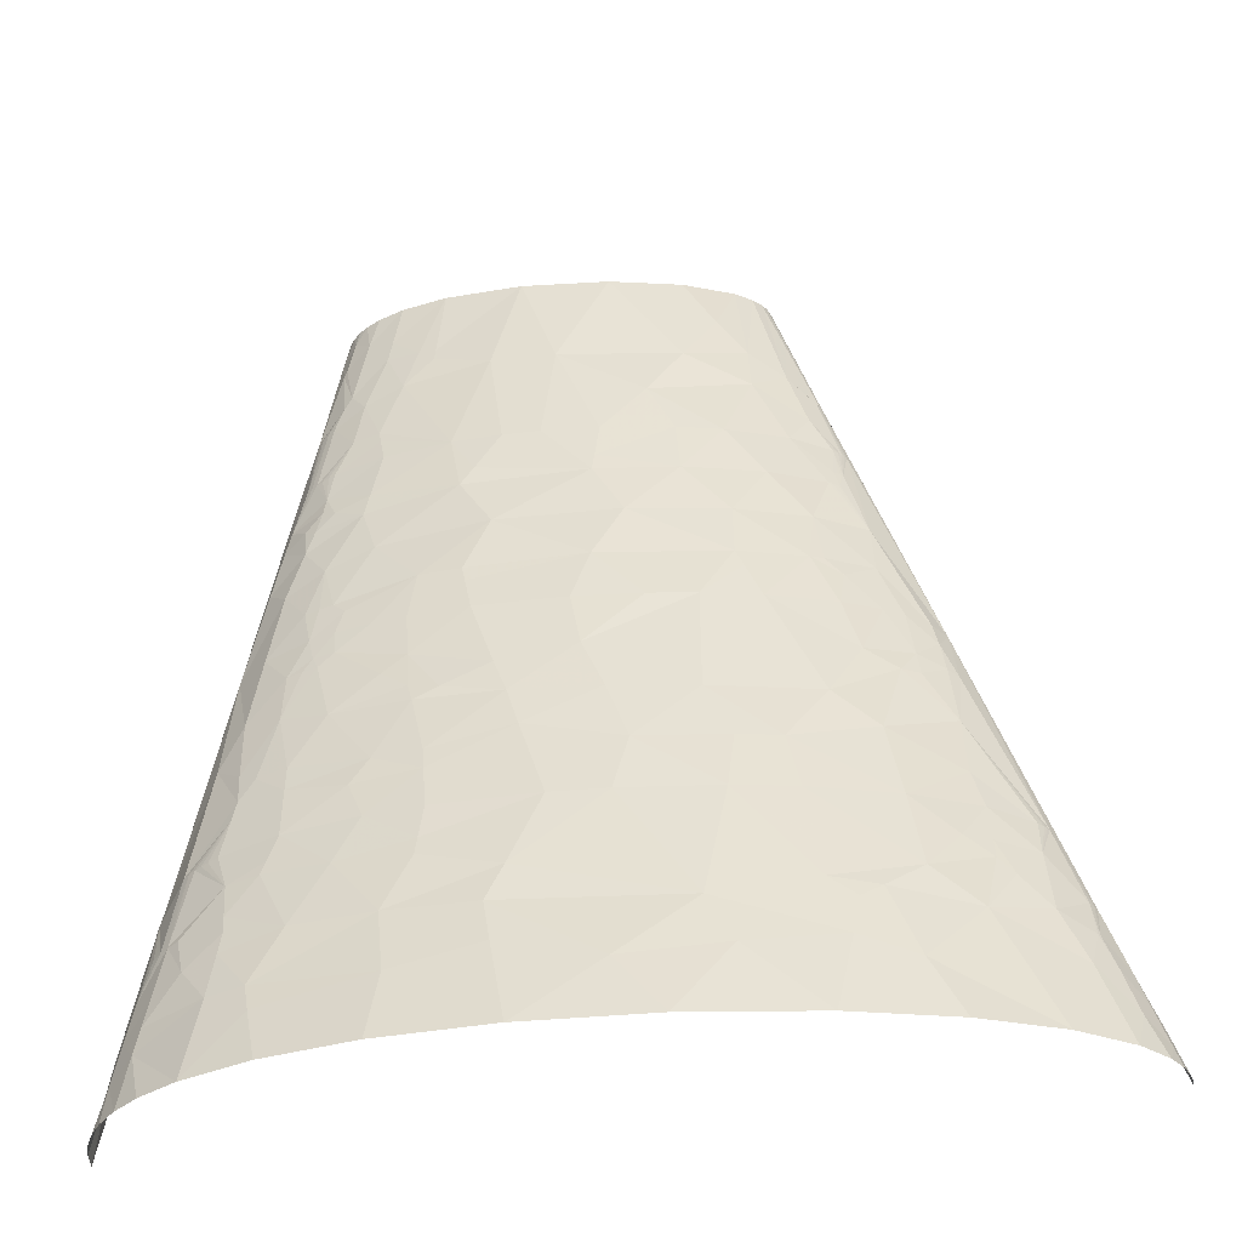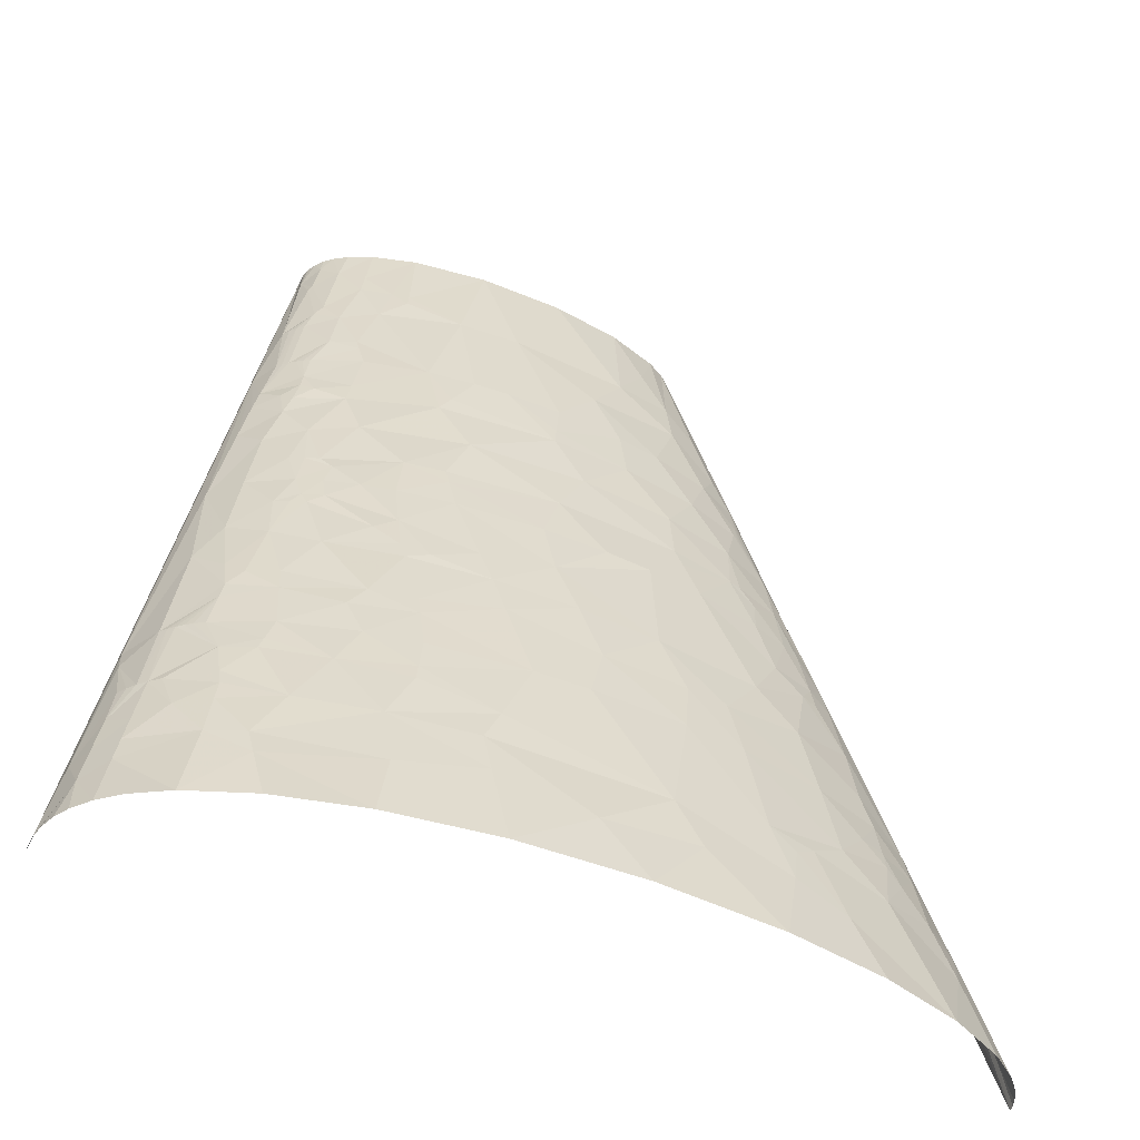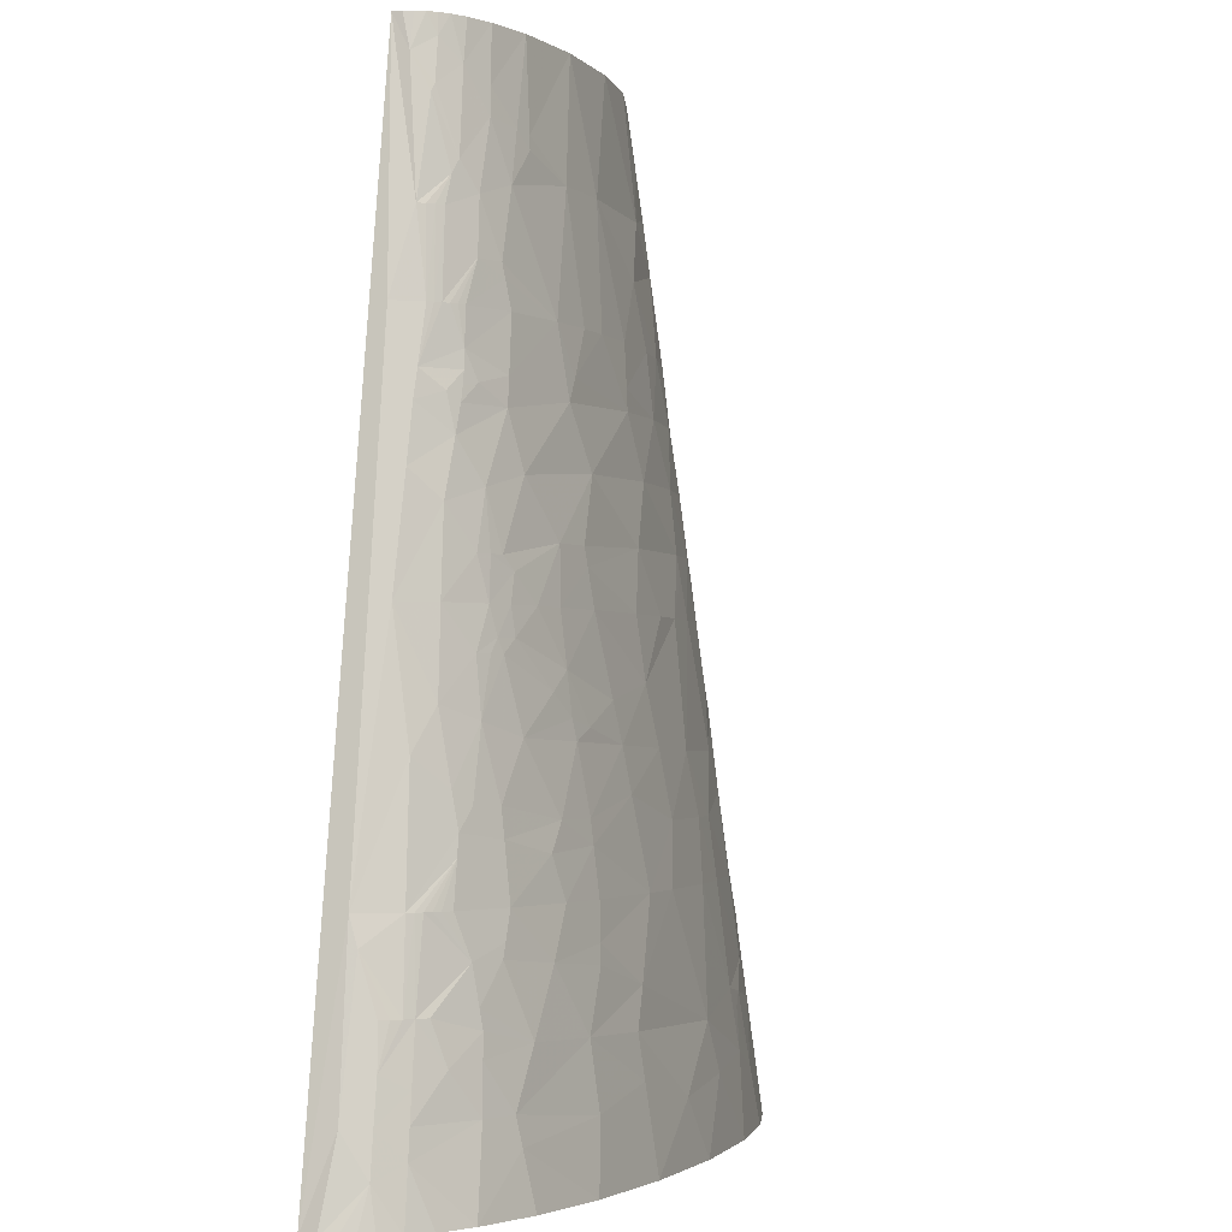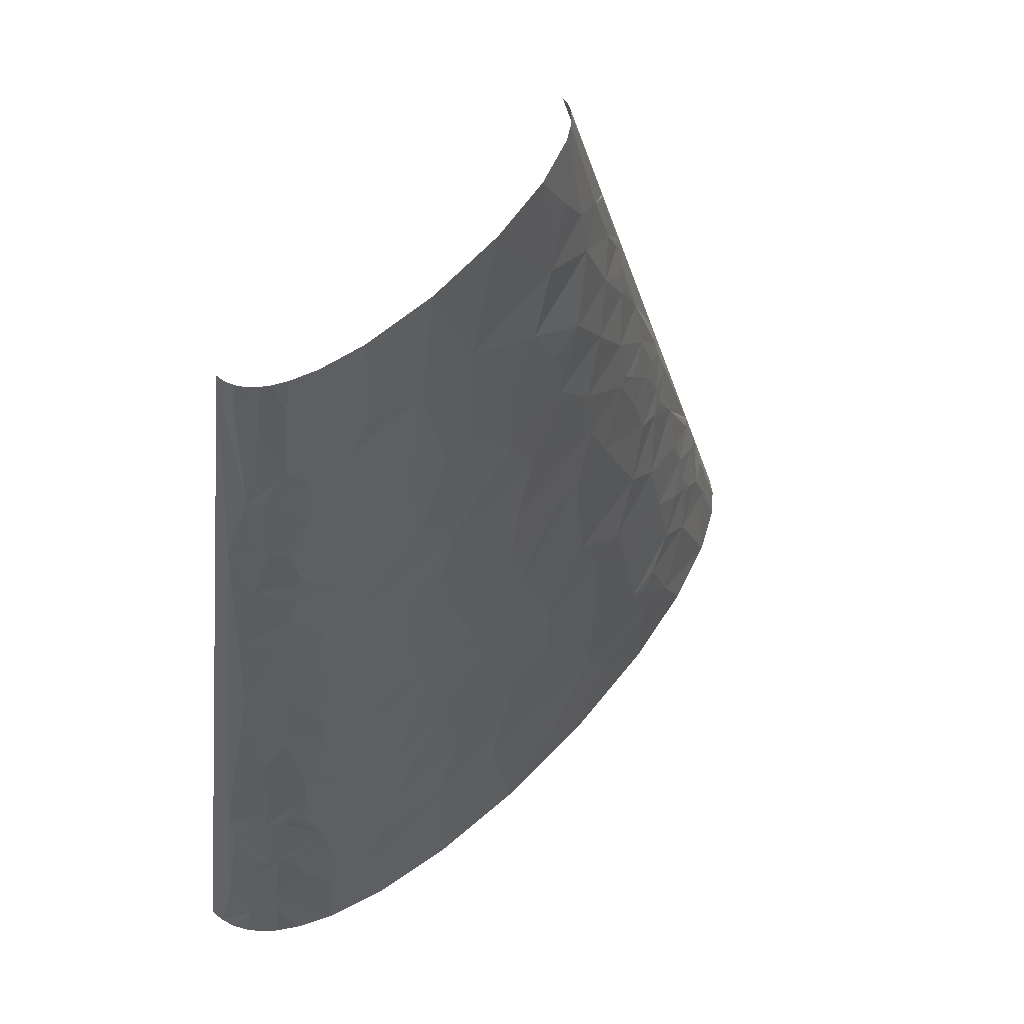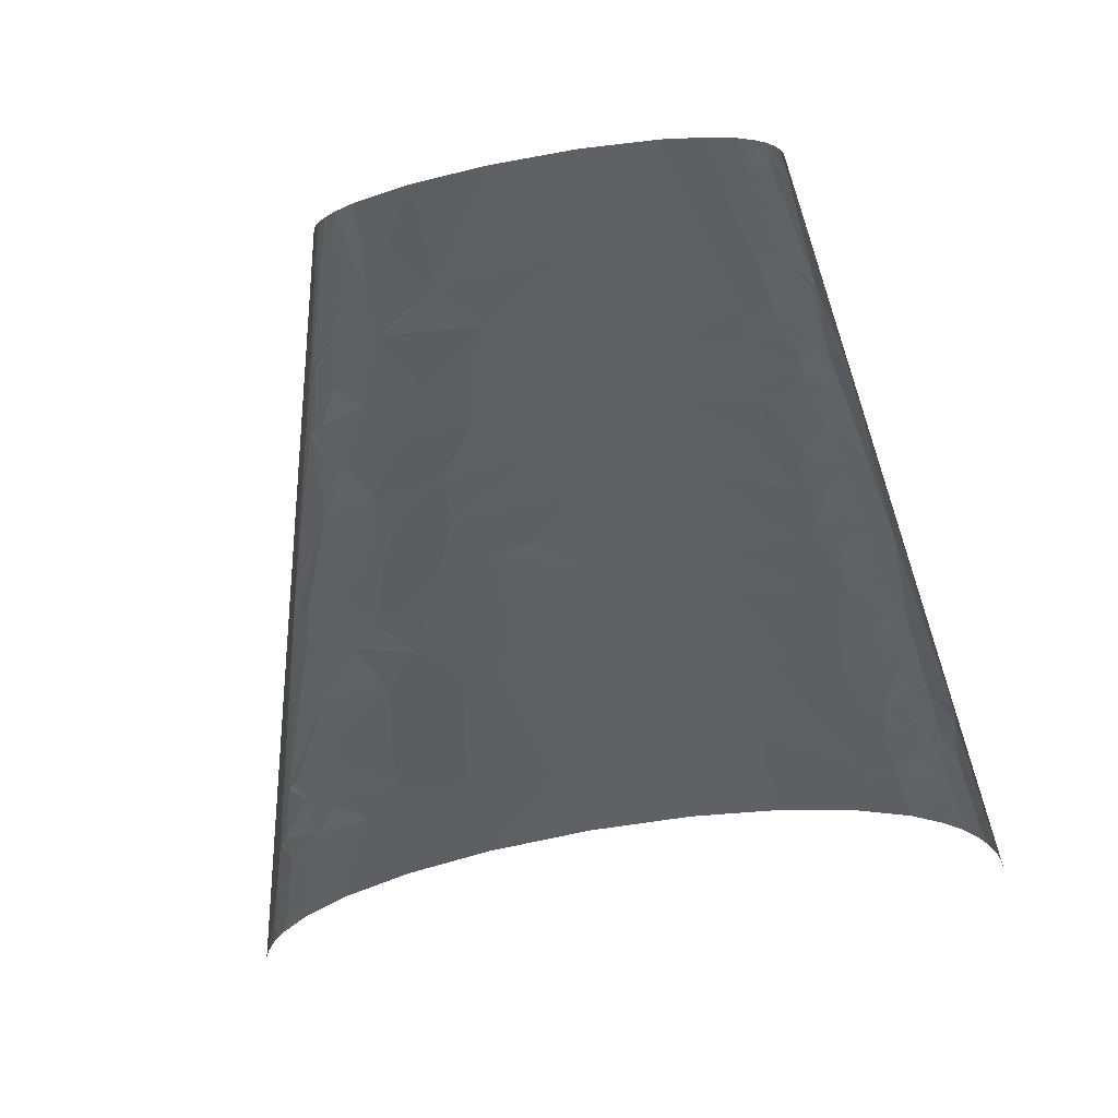
<metadata>
{"format":"obj","ext":"obj","renderer":"f3d","projection":"perspective","resolution":1024,"background":"white","views":[{"elev":-44.4,"azim":7.3,"up":"+Y"},{"elev":-53.0,"azim":-20.6,"up":"+Y"},{"elev":-2.2,"azim":-66.7,"up":"+Y"},{"elev":58.6,"azim":-46.0,"up":"+Y"},{"elev":-50.8,"azim":-170.2,"up":"+Z"}]}
</metadata>
<code>
v -66.22 72.18 18.84
v -70.96 48.12 18.35
v -68.58 48.12 20.37
v -67.88 72.18 17.38
v -64.41 72.18 20.24
v -45.97 240.6 10.88
v -47.52 240.6 9.092
v -48.49 216.5 12.41
v -44.14 240.6 12.56
v -46.96 216.5 13.73
v 148.1 72.18 8.861
v 156.3 48.12 7.852
v 156.9 48.12 6.763
v 155 48.12 9.461
v -42.05 240.6 14.13
v -45.27 216.5 14.99
v 128.7 144.4 5.086
v 173.4 0 0
v 86.68 288.7 0
v 98.4 240.6 6.33
v 104.5 216.5 7.789
v 105.2 216.5 7.061
v 105.8 216.5 6.33
v 99.19 240.6 5.338
v 85.54 288.7 3.795
v 84.15 288.7 5.631
v 99.81 240.6 4.418
v 86.23 288.7 2.401
v 86.57 288.7 1.202
v -81.93 24.06 7.744
v -86.68 0 0
v -86.36 0 4.638
v -42.47 16.04 35.3
v -58.48 0 31.36
v -39.12 0 37.48
v -12.96 0 42.07
v -54.58 24.06 30.64
v -43.99 24.06 34.2
v -75.3 64.16 8.989
v -74.92 48.12 13.97
v -73.08 48.12 16.22
v -75.01 72.18 6.445
v -53.78 60.15 27.51
v -60.42 72.18 22.88
v -62.48 72.18 21.59
v -65.49 48.12 22.6
v -57.49 72.18 24.52
v -43.08 64.16 31.05
v -40.54 72.18 31.12
v -44.36 60.15 30.99
v -63.21 108.3 15.97
v -61.96 144.4 10.48
v -56.24 120.3 19.73
v 64.97 36.09 39.72
v 71.21 72.18 35.87
v 43.17 72.18 38.37
v -53.14 144.4 18.78
v -49.87 168.4 17.94
v 153.3 24.06 17.32
v 146.1 0 25.27
v 161.1 0 17.37
v 130.4 36.09 26.25
v 146.6 40.1 18.24
v 113.7 72.18 27.15
v 88.96 72.18 33.09
v 117.2 48.12 29.01
v -53.58 216.5 4.604
v -43.34 288.7 0
v 145.3 60.15 14.88
v 145.2 72.18 11.9
v 133 72.18 19.75
v 147.5 72.18 9.633
v 146.8 72.18 10.4
v -34.6 228.6 19.24
v -43.43 216.5 16.18
v -41.45 216.5 17.31
v -39.34 216.5 18.37
v -25.8 224.5 22.43
v -24.3 216.5 23.46
v -4.363 216.5 26.71
v -26.49 228.6 21.91
v -20.64 248.6 21.72
v -25.71 272.7 18.39
v -10.01 288.7 20.57
v -23.73 288.7 17.62
v 5.382 252.6 24.72
v 10.26 216.5 27.63
v 21.31 216.5 27.72
v 24.56 252.6 24.81
v 13.22 288.7 22.19
v 39.47 288.7 20.65
v 37.9 216.5 26.96
v 61.29 252.6 20.45
v 61.21 288.7 16.59
v 96.12 228.6 11.27
v 90.39 216.5 16.18
v 102.2 216.5 9.745
v 103.6 216.5 8.632
v -80.06 12.03 14.88
v -85.18 0 8.983
v -83.2 0 13.04
v -80.48 0 16.82
v -75.78 0 21.44
v -73.4 16.04 21.07
v -69.18 0 26.08
v -72.22 24.06 20.88
v -76.34 36.09 14.67
v -71 32.08 20.72
v -62.53 36.09 25.77
v -53.01 37.42 30
v -35.51 40.1 35.09
v -52.22 44.11 29.68
v -52.78 49.45 28.95
v -10.01 20.05 40.9
v 19.74 0 44.3
v 15.3 25.39 42.26
v 43.39 18.04 42.68
v 56.87 0 43.41
v -55.34 84.2 24.34
v 13.21 38.09 41.23
v -54.27 90.22 24.24
v -55.09 100.2 22.73
v -4.024 61.48 38.39
v -2.923 72.18 37.68
v -18.82 72.18 35.8
v 26.9 72.18 38.84
v -49.82 96.23 25.68
v -40.9 88.21 29.64
v 17.98 49.45 40.5
v -4.59 56.14 38.74
v -41.02 96.23 28.91
v 114.8 18.04 33.11
v 94.2 0 39.13
v 123.6 0 32.86
v 98.99 24.06 35.94
v -45.09 132.3 24.17
v -39.85 144.4 25.04
v 101 36.09 34.34
v 93.34 42.1 35.23
v 106.8 40.1 32.64
v -37.96 136.3 26.39
v -40.64 132.3 25.85
v -36.31 132.3 27.24
v -32.52 144.4 27.3
v -31.75 136.3 28.17
v -22.35 144.4 29.62
v -56.28 176.4 11.21
v -42.36 156.4 22.98
v -38.14 156.4 24.56
v 163.4 12.03 12.44
v 168.2 0 11.34
v -30.36 152.4 27.2
v -34.02 156.4 25.86
v -53.45 192.5 11.45
v 73.03 90.22 34
v 138.3 49.45 21
v -51.8 200.5 11.81
v 126.3 60.15 24.47
v 133.8 54.13 22.29
v 85.45 90.22 31.97
v 109.7 96.23 25.41
v 97.01 108.3 27.59
v 155.8 36.09 12.56
v 156.4 36.09 12.02
v 65.4 108.3 33.4
v 81.66 144.4 27.29
v 65 144.4 30.21
v 133.6 60.15 21.44
v 130.9 80.19 19.43
v -27.01 200.5 24.1
v 129.9 84.2 19.26
v -39.68 248.6 14.68
v 129.1 104.3 16.06
v 106.1 126.3 22.77
v 101.3 144.4 22.06
v 112.2 144.4 17.78
v 115.4 120.3 20.1
v -32.37 244.6 18.61
v -37.28 252.6 15.59
v -26.73 264.6 18.77
v 120.5 120.3 17.79
v 119.8 128.3 16.78
v 117.9 144.4 14.83
v -33.73 276.7 14.84
v -31.42 288.7 14.72
v -35.69 288.7 12.34
v -16.93 263.3 21.34
v -11.93 258.6 22.58
v -11.58 262.6 22.32
v 50.96 234.6 23.99
v 58.99 216.5 24.44
v 72.38 216.5 21.77
v 80.5 240.6 16.57
v 79.66 256.6 14.66
v 81.47 288.7 8.021
v 76.46 288.7 11.06
v 70.97 270.7 15.88
v -78.21 24.06 14.75
v -12.15 39.09 39.22
v -25.62 58.14 35.73
v 72.46 21.05 40.23
v -23.51 84.2 34.09
v -18.32 92.22 34.34
v -31.43 112.3 30.21
v -45.23 116.3 25.63
v -4.113 85.54 36.57
v -4.681 92.22 36.02
v 19.35 97.57 36.86
v 47.32 90.22 36.67
v 15.82 110.3 35.84
v 169.5 6.015 7.233
v 171.3 0 7.154
v 172.9 0 3.615
v -38.03 172.4 23.15
v -23.82 176.4 26.79
v -28.4 192.5 24.4
v -45.39 184.4 18.71
v 168.8 12.03 4.818
v 173.2 0 1.809
v 165.9 18.04 7.134
v 166.3 18.04 6.268
v -46.56 195.1 16.8
v 34.41 126.3 34.44
v 11.98 121.6 34.87
v 51.03 144.4 31.87
v 31.31 144.4 33.13
v 4.856 144.4 32.83
v -43.14 192.5 19.02
v -10.51 160.4 30.24
v -12.38 144.4 31.22
v 163.2 28.07 6.443
v -42.25 196.5 19.04
v 2.78 155 31.9
v -41.49 200.5 19
v 1.782 160.4 31.43
v -37.55 197.8 20.98
v -40.77 205.8 18.79
v 8.92 179.1 30.41
v -0.8379 196.5 28.53
v 2.969 203.2 28.3
v -41.91 268.7 10.21
v -40.98 270.7 10.77
v -39.09 282.7 10.59
v -38.36 288.7 10.32
v -40.51 288.7 8.079
v 127.4 125.6 12.63
v 130.5 124.3 10.46
v 126.1 136.3 10.99
v 125.6 139 10.68
v 124.6 144.4 10.07
v 90.34 248.6 10.78
v -8.829 111.3 34.16
v -10.38 117 33.55
v -18.04 123.4 31.99
v -1.897 114.7 34.58
v -11.23 129 32.53
v 41.01 109.3 35.5
v 159.5 26.06 11.96
v 36.44 161.7 31.52
v -43.78 278.7 5.334
v -43.06 288.7 2.926
v -42.1 288.7 5.617
v 45.23 180 29.39
v 36.06 197.8 28.62
v 36.72 204.1 28.07
v 76.83 156.2 27.07
v 74.44 162.2 26.94
v 74.08 180.3 25.19
v 60.42 198.3 25.92
v 94.09 162.3 22.1
v 102.8 156.3 19.93
v 97.85 162.3 20.88
v 95.62 180.4 19.26
v 83.84 198.4 20.8
v 111.4 162.4 15.13
v 110.6 180.4 12.05
v 100.4 198.5 14.48
v 101.5 198.5 13.94
v 102.2 198.5 13.52
v 102.9 198.5 13.17
v 103.5 198.5 12.81
v 102 204.5 12.52
v 103 204.5 11.88
v 103.8 204.5 11.36
v 104.5 204.5 10.88
f 1 2 3
f 1 4 2
f 5 1 3
f 6 7 8
f 9 8 10
f 9 6 8
f 11 12 13
f 11 14 12
f 15 9 10
f 15 10 16
f 17 11 13
f 17 18 19
f 17 13 18
f 20 21 22
f 20 22 23
f 24 25 26
f 24 20 23
f 27 17 19
f 27 28 25
f 27 29 28
f 27 19 29
f 27 25 24
f 27 23 17
f 27 24 23
f 30 31 32
f 33 34 35
f 33 35 36
f 33 37 34
f 38 37 33
f 39 30 40
f 39 40 41
f 39 2 4
f 39 41 2
f 42 31 30
f 42 30 39
f 42 39 4
f 43 5 3
f 43 44 45
f 43 45 5
f 43 3 46
f 43 47 44
f 48 49 47
f 48 47 43
f 48 43 50
f 51 52 42
f 51 42 4
f 53 52 51
f 54 55 56
f 57 52 53
f 58 52 57
f 59 60 61
f 59 62 60
f 63 62 59
f 64 65 66
f 67 68 31
f 67 31 42
f 67 42 52
f 67 8 7
f 67 7 68
f 69 70 71
f 69 72 73
f 69 14 11
f 69 11 72
f 69 63 14
f 69 73 70
f 74 15 16
f 74 16 75
f 74 75 76
f 74 76 77
f 78 77 79
f 78 74 77
f 78 79 80
f 81 74 78
f 81 78 80
f 82 81 80
f 83 84 85
f 86 80 87
f 86 87 88
f 86 82 80
f 89 90 86
f 89 91 90
f 89 86 88
f 89 88 92
f 93 91 89
f 93 94 91
f 95 96 97
f 95 97 98
f 95 98 21
f 95 21 20
f 99 32 100
f 99 100 101
f 99 101 102
f 99 102 103
f 99 30 32
f 104 103 105
f 104 105 34
f 104 34 37
f 104 99 103
f 106 104 37
f 107 3 2
f 107 40 30
f 107 41 40
f 107 2 41
f 108 3 107
f 109 46 3
f 109 106 37
f 109 3 108
f 109 108 106
f 110 37 38
f 110 38 111
f 110 109 37
f 112 46 109
f 112 109 110
f 112 110 111
f 113 43 46
f 113 46 112
f 113 50 43
f 113 111 50
f 113 112 111
f 114 36 115
f 114 33 36
f 114 38 33
f 116 114 115
f 117 116 115
f 117 115 118
f 119 47 49
f 119 45 44
f 119 4 1
f 119 1 5
f 119 5 45
f 119 44 47
f 120 116 117
f 120 117 54
f 121 51 4
f 121 4 119
f 122 53 51
f 122 51 121
f 123 124 125
f 123 126 124
f 127 122 121
f 128 121 119
f 128 127 121
f 128 119 49
f 129 54 56
f 129 120 54
f 129 123 130
f 129 126 123
f 129 56 126
f 131 127 128
f 132 133 134
f 132 134 60
f 132 135 133
f 132 60 62
f 136 137 57
f 136 57 53
f 138 135 132
f 139 54 135
f 139 55 54
f 139 135 138
f 139 66 65
f 139 65 55
f 140 62 66
f 140 139 138
f 140 132 62
f 140 138 132
f 140 66 139
f 141 136 142
f 141 142 143
f 141 137 136
f 141 144 137
f 145 146 144
f 145 141 143
f 145 144 141
f 147 52 58
f 147 67 52
f 148 58 57
f 148 57 137
f 149 148 137
f 150 61 151
f 150 59 61
f 152 149 137
f 152 137 144
f 152 144 146
f 153 149 152
f 154 67 147
f 155 55 65
f 156 62 63
f 156 63 69
f 157 8 67
f 157 10 8
f 157 16 10
f 157 67 154
f 158 64 66
f 158 71 64
f 159 158 66
f 159 66 62
f 159 62 156
f 160 65 64
f 160 161 162
f 160 64 161
f 160 155 65
f 163 63 59
f 163 14 63
f 164 14 163
f 164 13 12
f 164 12 14
f 165 160 162
f 165 155 160
f 165 162 166
f 165 166 167
f 168 158 159
f 168 159 156
f 168 69 71
f 168 71 158
f 168 156 69
f 169 71 70
f 169 64 71
f 170 80 79
f 171 64 169
f 171 169 70
f 171 161 64
f 172 7 6
f 172 9 15
f 172 6 9
f 173 73 72
f 173 72 11
f 173 161 171
f 173 171 70
f 173 70 73
f 174 175 166
f 174 166 162
f 174 176 175
f 177 162 161
f 177 174 162
f 177 161 173
f 178 179 172
f 178 15 74
f 178 180 179
f 178 172 15
f 178 81 82
f 178 82 180
f 178 74 81
f 181 177 173
f 182 176 174
f 182 174 177
f 182 177 181
f 182 183 176
f 184 180 83
f 184 185 186
f 184 85 185
f 184 179 180
f 184 83 85
f 187 83 180
f 187 180 82
f 187 84 83
f 188 82 86
f 188 187 82
f 189 86 90
f 189 90 84
f 189 188 86
f 189 84 187
f 189 187 188
f 190 92 191
f 190 191 192
f 190 93 89
f 190 89 92
f 193 96 95
f 193 192 96
f 193 190 192
f 193 93 190
f 194 195 196
f 194 93 193
f 197 196 94
f 197 194 196
f 197 94 93
f 197 93 194
f 198 107 30
f 198 30 99
f 198 99 104
f 198 108 107
f 198 104 106
f 198 106 108
f 199 38 114
f 199 120 129
f 199 129 130
f 199 116 120
f 199 114 116
f 199 111 38
f 200 48 50
f 200 123 125
f 200 130 123
f 200 125 49
f 200 49 48
f 200 199 130
f 200 111 199
f 200 50 111
f 201 135 54
f 201 117 118
f 201 54 117
f 201 118 133
f 201 133 135
f 202 128 49
f 202 49 125
f 203 131 128
f 203 128 202
f 203 204 131
f 205 53 122
f 205 127 131
f 205 122 127
f 205 136 53
f 205 142 136
f 205 143 142
f 205 131 204
f 205 204 143
f 206 202 125
f 206 203 202
f 206 125 124
f 206 124 126
f 207 203 206
f 208 207 206
f 208 206 126
f 209 208 126
f 209 155 165
f 209 56 55
f 209 126 56
f 209 55 155
f 210 207 208
f 211 151 212
f 211 212 213
f 211 150 151
f 214 58 148
f 214 153 215
f 214 215 216
f 214 148 149
f 214 149 153
f 217 154 147
f 217 58 214
f 217 214 216
f 217 147 58
f 218 213 219
f 218 219 18
f 218 211 213
f 220 211 218
f 220 150 211
f 221 220 218
f 222 157 154
f 222 154 217
f 223 165 167
f 223 224 210
f 223 225 226
f 223 167 225
f 223 227 224
f 223 226 227
f 228 222 217
f 228 217 216
f 229 215 153
f 229 146 230
f 229 152 146
f 229 153 152
f 231 218 18
f 231 220 221
f 231 221 218
f 231 13 164
f 231 18 13
f 232 222 228
f 233 230 227
f 233 229 230
f 233 227 226
f 234 157 222
f 234 222 232
f 235 229 233
f 236 216 170
f 236 228 216
f 236 232 228
f 236 234 232
f 237 79 77
f 237 16 157
f 237 170 79
f 237 75 16
f 237 157 234
f 237 236 170
f 237 234 236
f 237 76 75
f 237 77 76
f 238 229 235
f 238 215 229
f 239 216 215
f 239 170 216
f 239 80 170
f 239 215 238
f 240 87 80
f 240 88 87
f 240 80 239
f 241 172 179
f 241 7 172
f 242 241 179
f 242 179 184
f 243 244 245
f 243 186 244
f 243 184 186
f 243 242 184
f 246 181 173
f 246 182 181
f 247 173 11
f 247 11 17
f 247 246 173
f 248 246 247
f 248 183 182
f 248 182 246
f 248 247 17
f 249 183 248
f 249 248 17
f 249 250 183
f 249 17 250
f 251 26 195
f 251 24 26
f 251 20 24
f 251 193 95
f 251 95 20
f 251 195 194
f 251 194 193
f 252 204 203
f 252 207 210
f 252 203 207
f 253 204 252
f 254 143 204
f 254 204 253
f 254 145 143
f 255 253 252
f 255 210 224
f 255 252 210
f 256 255 224
f 256 227 230
f 256 254 253
f 256 145 254
f 256 253 255
f 256 224 227
f 256 146 145
f 256 230 146
f 257 208 209
f 257 165 223
f 257 210 208
f 257 223 210
f 257 209 165
f 258 164 163
f 258 220 231
f 258 150 220
f 258 231 164
f 258 163 59
f 258 59 150
f 259 226 225
f 259 225 167
f 259 238 235
f 259 235 233
f 259 233 226
f 260 261 68
f 260 262 261
f 260 245 262
f 260 241 242
f 260 7 241
f 260 243 245
f 260 242 243
f 260 68 7
f 263 238 259
f 264 238 263
f 264 88 240
f 264 239 238
f 264 240 239
f 265 191 92
f 265 88 264
f 265 92 88
f 266 167 166
f 267 263 259
f 267 167 266
f 267 259 167
f 268 263 267
f 269 192 191
f 269 191 265
f 269 265 264
f 269 263 268
f 269 264 263
f 270 166 175
f 270 266 166
f 270 267 266
f 270 268 267
f 271 175 176
f 271 270 175
f 272 270 271
f 273 268 270
f 273 270 272
f 274 96 192
f 274 268 273
f 274 269 268
f 274 192 269
f 275 183 250
f 275 271 176
f 275 272 271
f 275 273 272
f 275 176 183
f 276 250 17
f 276 17 23
f 276 273 275
f 276 275 250
f 277 274 273
f 277 96 274
f 277 273 276
f 278 277 276
f 279 278 276
f 280 279 276
f 281 280 276
f 282 97 96
f 282 96 277
f 282 279 280
f 282 277 278
f 282 278 279
f 282 280 281
f 283 97 282
f 283 282 281
f 284 97 283
f 284 283 281
f 285 284 281
f 285 276 23
f 285 98 97
f 285 21 98
f 285 22 21
f 285 23 22
f 285 281 276
f 285 97 284

</code>
